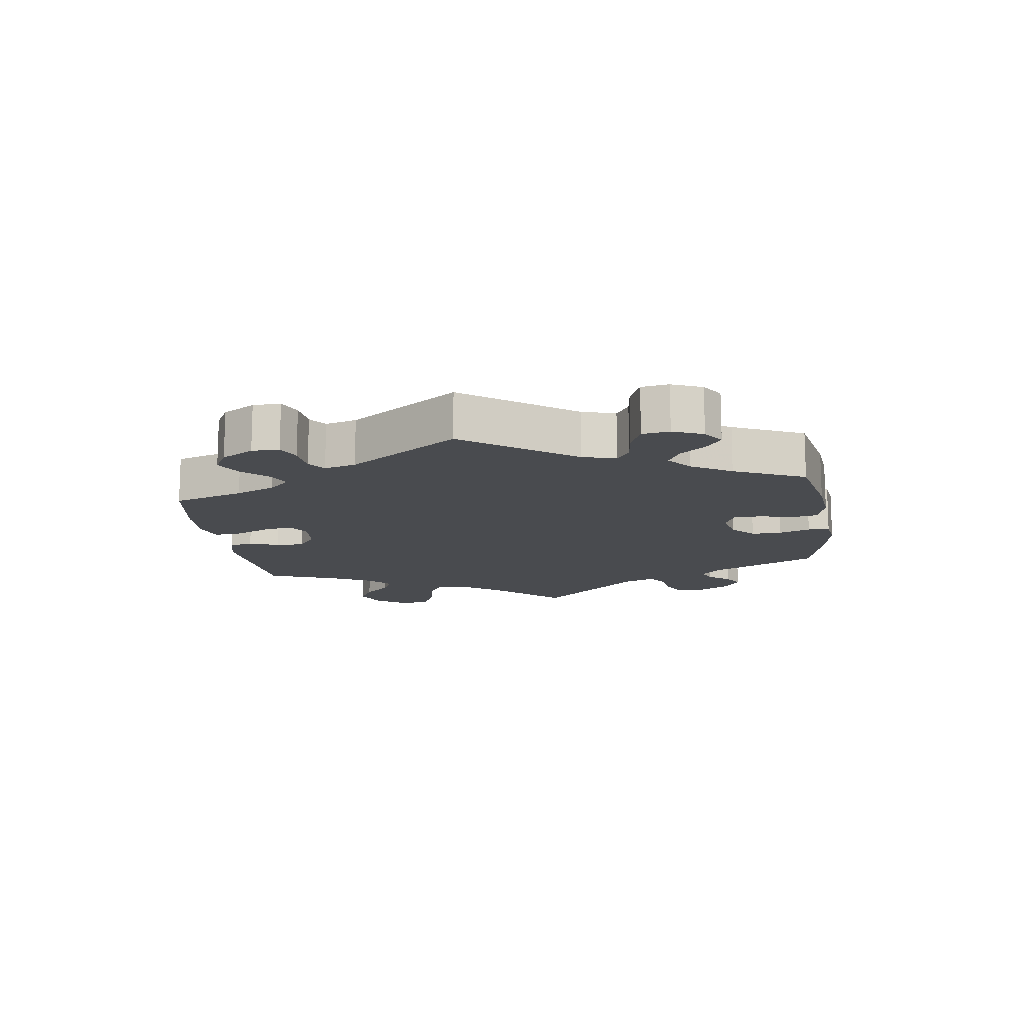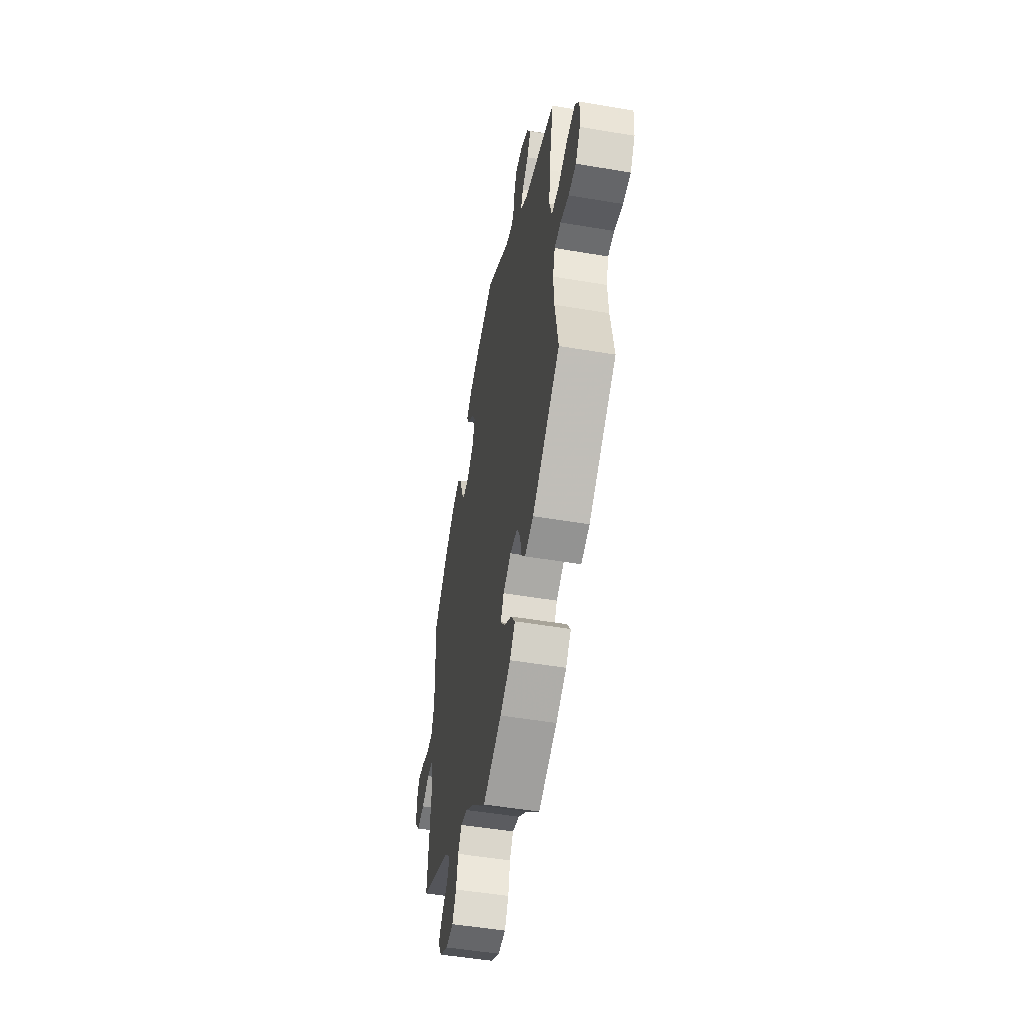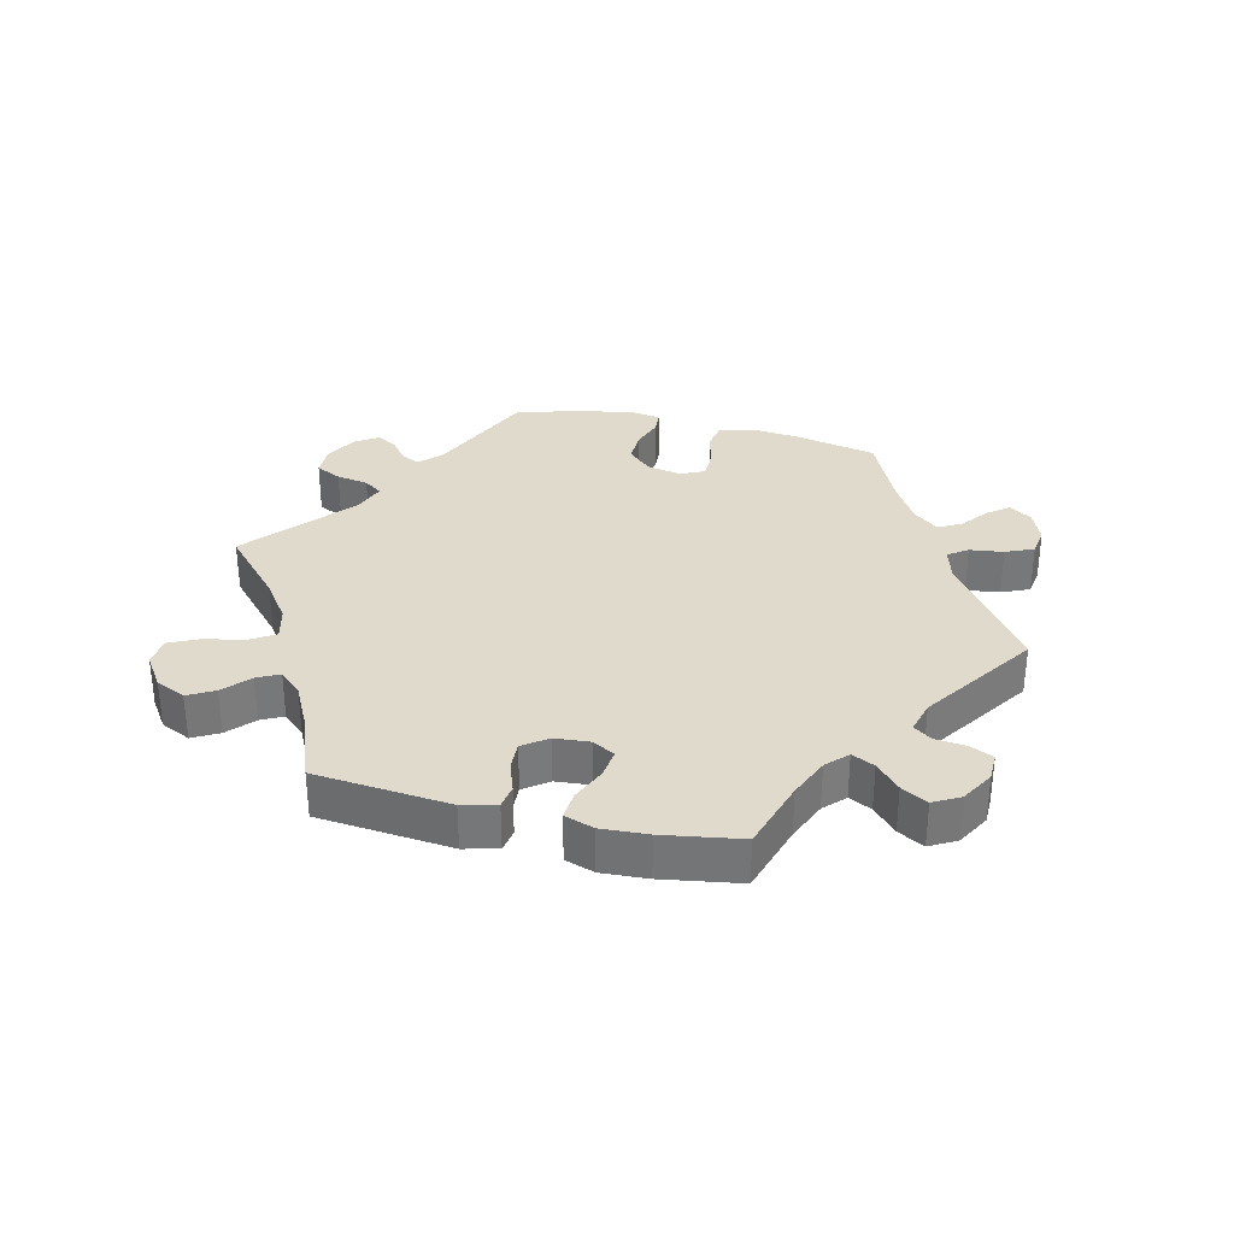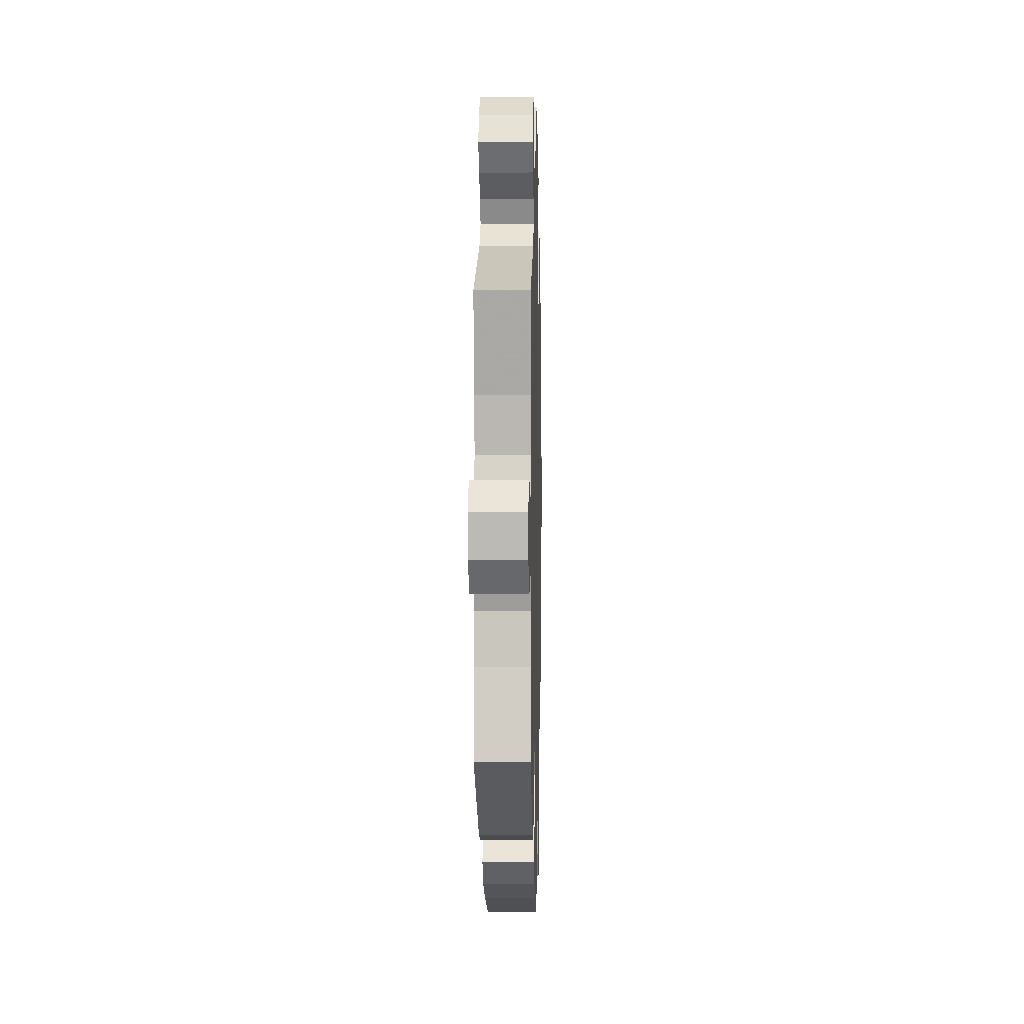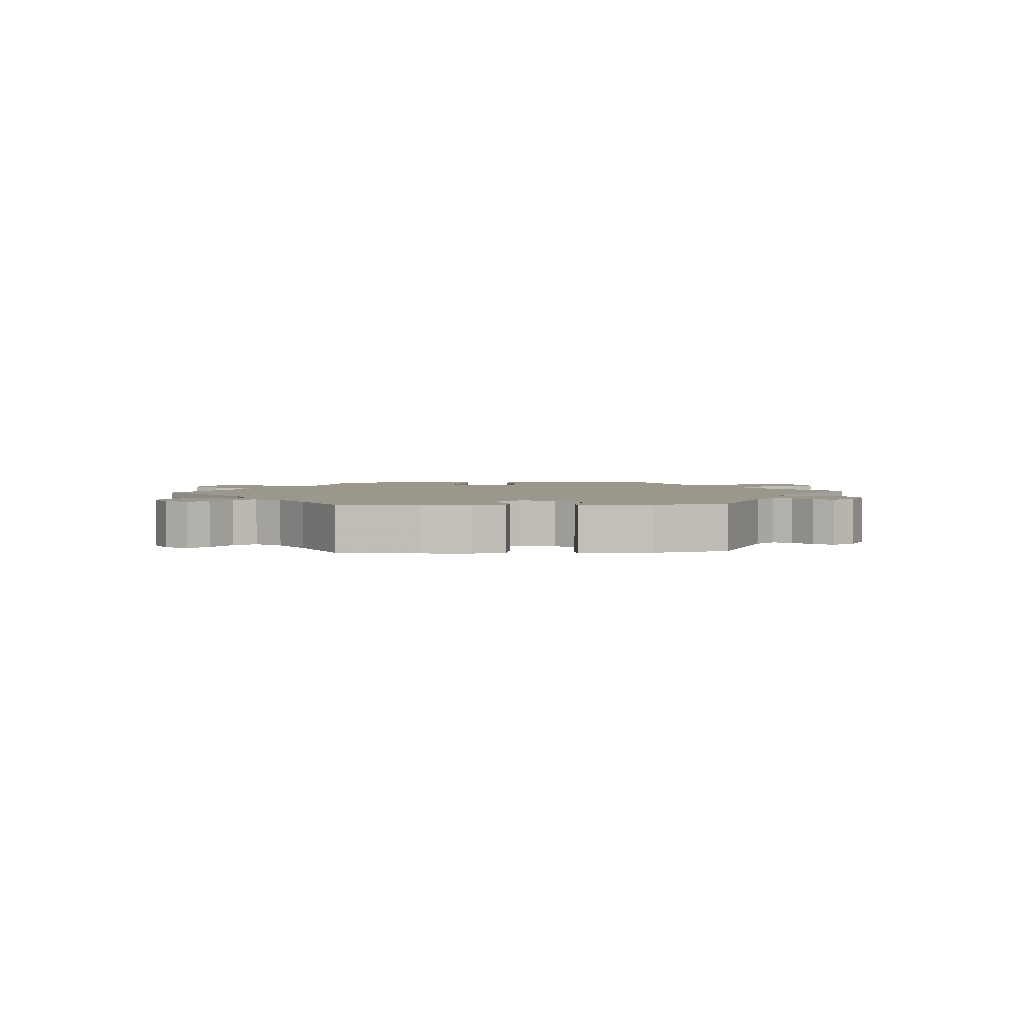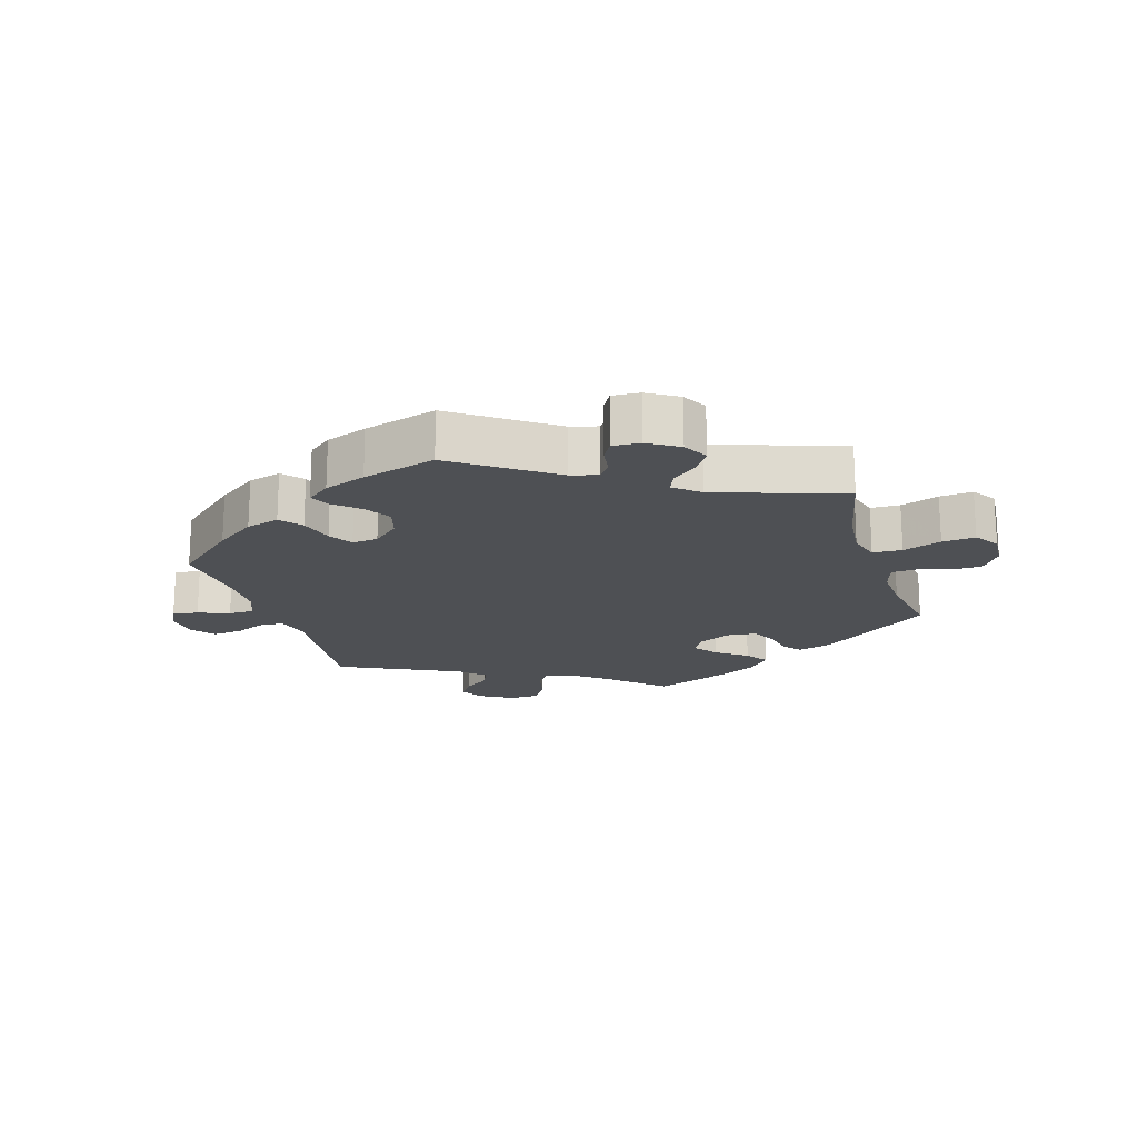
<metadata>
{"format":"obj","ext":"obj","renderer":"f3d","projection":"perspective","resolution":1024,"background":"white","views":[{"elev":-14.0,"azim":-111.5,"up":"+Y"},{"elev":-50.6,"azim":79.5,"up":"+Z"},{"elev":33.0,"azim":163.6,"up":"+Y"},{"elev":2.1,"azim":91.4,"up":"+Z"},{"elev":2.7,"azim":-33.8,"up":"+Y"},{"elev":-18.6,"azim":17.3,"up":"+Y"}]}
</metadata>
<code>
v -0.479 0.07 -0.079
v -0.492 0.07 -0.027
v -0.528 0.07 -0.024
v -0.576 0.07 -0.044
v -0.622 0.07 -0.049
v -0.649 0.07 -0.015
v -0.655 0.07 0.036
v -0.637 0.07 0.072
v -0.597 0.07 0.067
v -0.549 0.07 0.048
v -0.509 0.07 0.049
v -0.491 0.07 0.095
v -0.49 0.07 0.167
v -0.501 0.07 0.288
v -0.406 0.07 0.371
v -0.345 0.07 0.414
v -0.294 0.07 0.428
v -0.267 0.07 0.396
v -0.252 0.07 0.344
v -0.23 0.07 0.307
v -0.19 0.07 0.311
v -0.15 0.07 0.346
v -0.136 0.07 0.392
v -0.16 0.07 0.432
v -0.199 0.07 0.466
v -0.214 0.07 0.496
v -0.178 0.07 0.524
v -0.114 0.07 0.547
v -0.001 0.07 0.578
v 0.148 0.07 0.473
v 0.19 0.07 0.461
v 0.208 0.07 0.485
v 0.214 0.07 0.527
v 0.231 0.07 0.557
v 0.274 0.07 0.554
v 0.321 0.07 0.525
v 0.342 0.07 0.487
v 0.318 0.07 0.451
v 0.28 0.07 0.42
v 0.266 0.07 0.389
v 0.305 0.07 0.357
v 0.501 0.07 0.289
v 0.473 0.07 0.162
v 0.466 0.07 0.088
v 0.48 0.07 0.039
v 0.525 0.07 0.037
v 0.584 0.07 0.057
v 0.635 0.07 0.061
v 0.66 0.07 0.024
v 0.656 0.07 -0.032
v 0.627 0.07 -0.073
v 0.581 0.07 -0.074
v 0.53 0.07 -0.058
v 0.492 0.07 -0.06
v 0.478 0.07 -0.105
v 0.482 0.07 -0.174
v 0.501 0.07 -0.289
v 0.331 0.07 -0.409
v 0.279 0.07 -0.424
v 0.256 0.07 -0.396
v 0.247 0.07 -0.348
v 0.227 0.07 -0.31
v 0.181 0.07 -0.305
v 0.132 0.07 -0.328
v 0.112 0.07 -0.362
v 0.139 0.07 -0.397
v 0.186 0.07 -0.432
v 0.21 0.07 -0.467
v 0.178 0.07 -0.503
v 0.114 0.07 -0.535
v 0 0.07 -0.578
v -0.084 0.07 -0.5
v -0.137 0.07 -0.46
v -0.179 0.07 -0.448
v -0.201 0.07 -0.48
v -0.213 0.07 -0.532
v -0.237 0.07 -0.571
v -0.283 0.07 -0.572
v -0.333 0.07 -0.543
v -0.355 0.07 -0.506
v -0.332 0.07 -0.474
v -0.293 0.07 -0.446
v -0.279 0.07 -0.415
v -0.315 0.07 -0.379
v -0.501 0.07 -0.289
v -0.479 0 -0.079
v -0.492 0 -0.027
v -0.528 0 -0.024
v -0.576 0 -0.044
v -0.622 0 -0.049
v -0.649 0 -0.015
v -0.655 0 0.036
v -0.637 0 0.072
v -0.597 0 0.067
v -0.549 0 0.048
v -0.509 0 0.049
v -0.491 0 0.095
v -0.49 0 0.167
v -0.501 0 0.288
v -0.406 0 0.371
v -0.345 0 0.414
v -0.294 0 0.428
v -0.267 0 0.396
v -0.252 0 0.344
v -0.23 0 0.307
v -0.19 0 0.311
v -0.15 0 0.346
v -0.136 0 0.392
v -0.16 0 0.432
v -0.199 0 0.466
v -0.214 0 0.496
v -0.178 0 0.524
v -0.114 0 0.547
v -0.001 0 0.578
v 0.148 0 0.473
v 0.19 0 0.461
v 0.208 0 0.485
v 0.214 0 0.527
v 0.231 0 0.557
v 0.274 0 0.554
v 0.321 0 0.525
v 0.342 0 0.487
v 0.318 0 0.451
v 0.28 0 0.42
v 0.266 0 0.389
v 0.305 0 0.357
v 0.501 0 0.289
v 0.473 0 0.162
v 0.466 0 0.088
v 0.48 0 0.039
v 0.525 0 0.037
v 0.584 0 0.057
v 0.635 0 0.061
v 0.66 0 0.024
v 0.656 0 -0.032
v 0.627 0 -0.073
v 0.581 0 -0.074
v 0.53 0 -0.058
v 0.492 0 -0.06
v 0.478 0 -0.105
v 0.482 0 -0.174
v 0.501 0 -0.289
v 0.331 0 -0.409
v 0.279 0 -0.424
v 0.256 0 -0.396
v 0.247 0 -0.348
v 0.227 0 -0.31
v 0.181 0 -0.305
v 0.132 0 -0.328
v 0.112 0 -0.362
v 0.139 0 -0.397
v 0.186 0 -0.432
v 0.21 0 -0.467
v 0.178 0 -0.503
v 0.114 0 -0.535
v 0 0 -0.578
v -0.084 0 -0.5
v -0.137 0 -0.46
v -0.179 0 -0.448
v -0.201 0 -0.48
v -0.213 0 -0.532
v -0.237 0 -0.571
v -0.283 0 -0.572
v -0.333 0 -0.543
v -0.355 0 -0.506
v -0.332 0 -0.474
v -0.293 0 -0.446
v -0.279 0 -0.415
v -0.315 0 -0.379
v -0.501 0 -0.289
f 84 85 1
f 83 84 1 2
f 79 80 81 82
f 79 82 83
f 78 79 83
f 75 76 77 78
f 74 75 78 83
f 73 74 83 2
f 69 70 71 72
f 69 72 73 2
f 66 67 68 69
f 65 66 69 2
f 58 59 60 61
f 56 57 58 61
f 55 56 61 62
f 54 55 62 63
f 50 51 52 53
f 50 53 54
f 49 50 54
f 46 47 48 49
f 45 46 49 54
f 44 45 54 63
f 41 42 43
f 40 41 43 44
f 36 37 38 39
f 36 39 40
f 35 36 40
f 32 33 34 35
f 31 32 35 40
f 30 31 40 44
f 24 25 26 27
f 23 24 27 28
f 16 17 18 19
f 16 19 20
f 13 14 15 16
f 12 13 16 20
f 11 12 20 21
f 7 8 9 10
f 7 10 11
f 6 7 11
f 3 4 5 6
f 3 6 11
f 2 3 11 21
f 64 65 2 21
f 63 64 21 22
f 44 63 22 23
f 29 30 44
f 23 28 29 44
f 86 170 169
f 87 86 169 168
f 167 166 165 164
f 168 167 164
f 168 164 163
f 163 162 161 160
f 168 163 160 159
f 87 168 159 158
f 157 156 155 154
f 87 158 157 154
f 154 153 152 151
f 87 154 151 150
f 146 145 144 143
f 146 143 142 141
f 147 146 141 140
f 148 147 140 139
f 138 137 136 135
f 139 138 135
f 139 135 134
f 134 133 132 131
f 139 134 131 130
f 148 139 130 129
f 128 127 126
f 129 128 126 125
f 124 123 122 121
f 125 124 121
f 125 121 120
f 120 119 118 117
f 125 120 117 116
f 129 125 116 115
f 112 111 110 109
f 113 112 109 108
f 104 103 102 101
f 105 104 101
f 101 100 99 98
f 105 101 98 97
f 106 105 97 96
f 95 94 93 92
f 96 95 92
f 96 92 91
f 91 90 89 88
f 96 91 88
f 106 96 88 87
f 106 87 150 149
f 107 106 149 148
f 108 107 148 129
f 129 115 114
f 129 114 113 108
f 1 86 87 2
f 2 87 88 3
f 3 88 89 4
f 4 89 90 5
f 5 90 91 6
f 6 91 92 7
f 7 92 93 8
f 8 93 94 9
f 9 94 95 10
f 10 95 96 11
f 11 96 97 12
f 12 97 98 13
f 13 98 99 14
f 14 99 100 15
f 15 100 101 16
f 16 101 102 17
f 17 102 103 18
f 18 103 104 19
f 19 104 105 20
f 20 105 106 21
f 21 106 107 22
f 22 107 108 23
f 23 108 109 24
f 24 109 110 25
f 25 110 111 26
f 26 111 112 27
f 27 112 113 28
f 28 113 114 29
f 29 114 115 30
f 30 115 116 31
f 31 116 117 32
f 32 117 118 33
f 33 118 119 34
f 34 119 120 35
f 35 120 121 36
f 36 121 122 37
f 37 122 123 38
f 38 123 124 39
f 39 124 125 40
f 40 125 126 41
f 41 126 127 42
f 42 127 128 43
f 43 128 129 44
f 44 129 130 45
f 45 130 131 46
f 46 131 132 47
f 47 132 133 48
f 48 133 134 49
f 49 134 135 50
f 50 135 136 51
f 51 136 137 52
f 52 137 138 53
f 53 138 139 54
f 54 139 140 55
f 55 140 141 56
f 56 141 142 57
f 57 142 143 58
f 58 143 144 59
f 59 144 145 60
f 60 145 146 61
f 61 146 147 62
f 62 147 148 63
f 63 148 149 64
f 64 149 150 65
f 65 150 151 66
f 66 151 152 67
f 67 152 153 68
f 68 153 154 69
f 69 154 155 70
f 70 155 156 71
f 71 156 157 72
f 72 157 158 73
f 73 158 159 74
f 74 159 160 75
f 75 160 161 76
f 76 161 162 77
f 77 162 163 78
f 78 163 164 79
f 79 164 165 80
f 80 165 166 81
f 81 166 167 82
f 82 167 168 83
f 83 168 169 84
f 84 169 170 85
f 85 170 86 1

</code>
